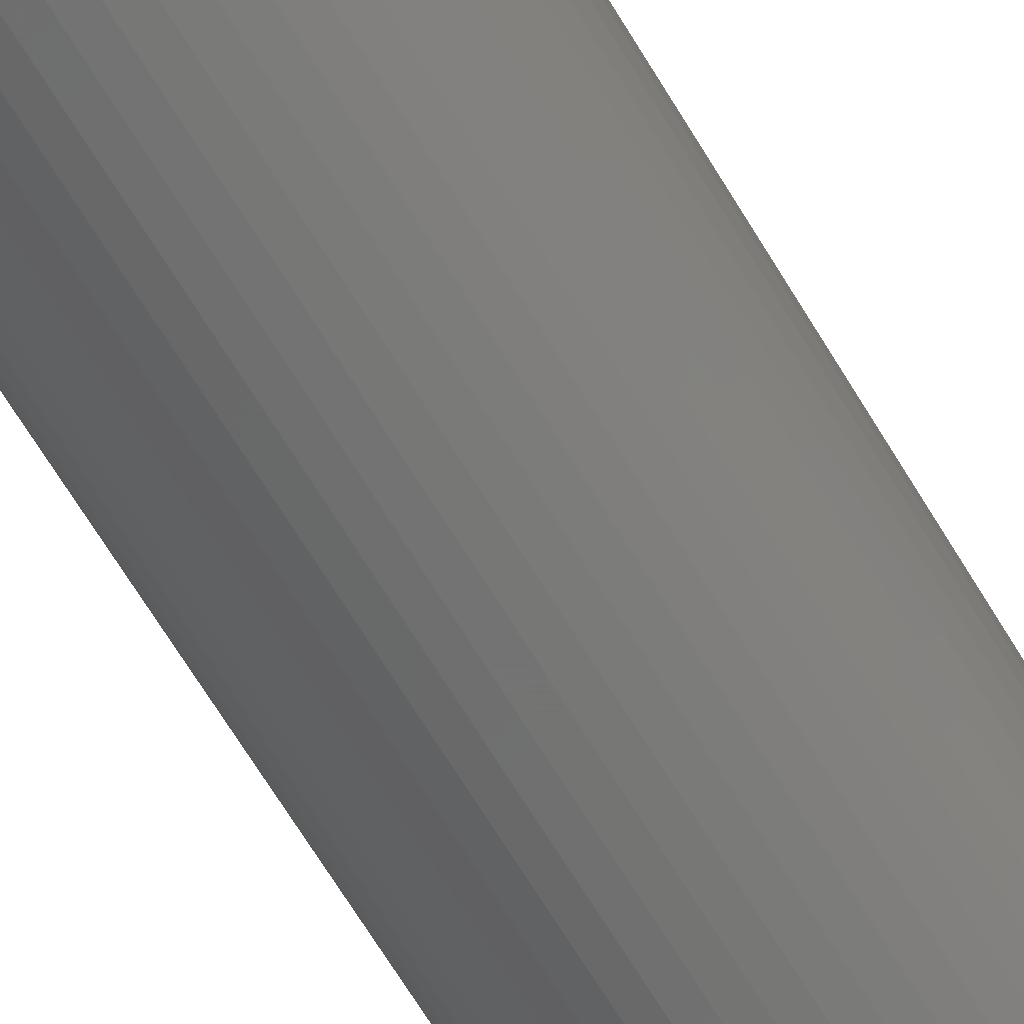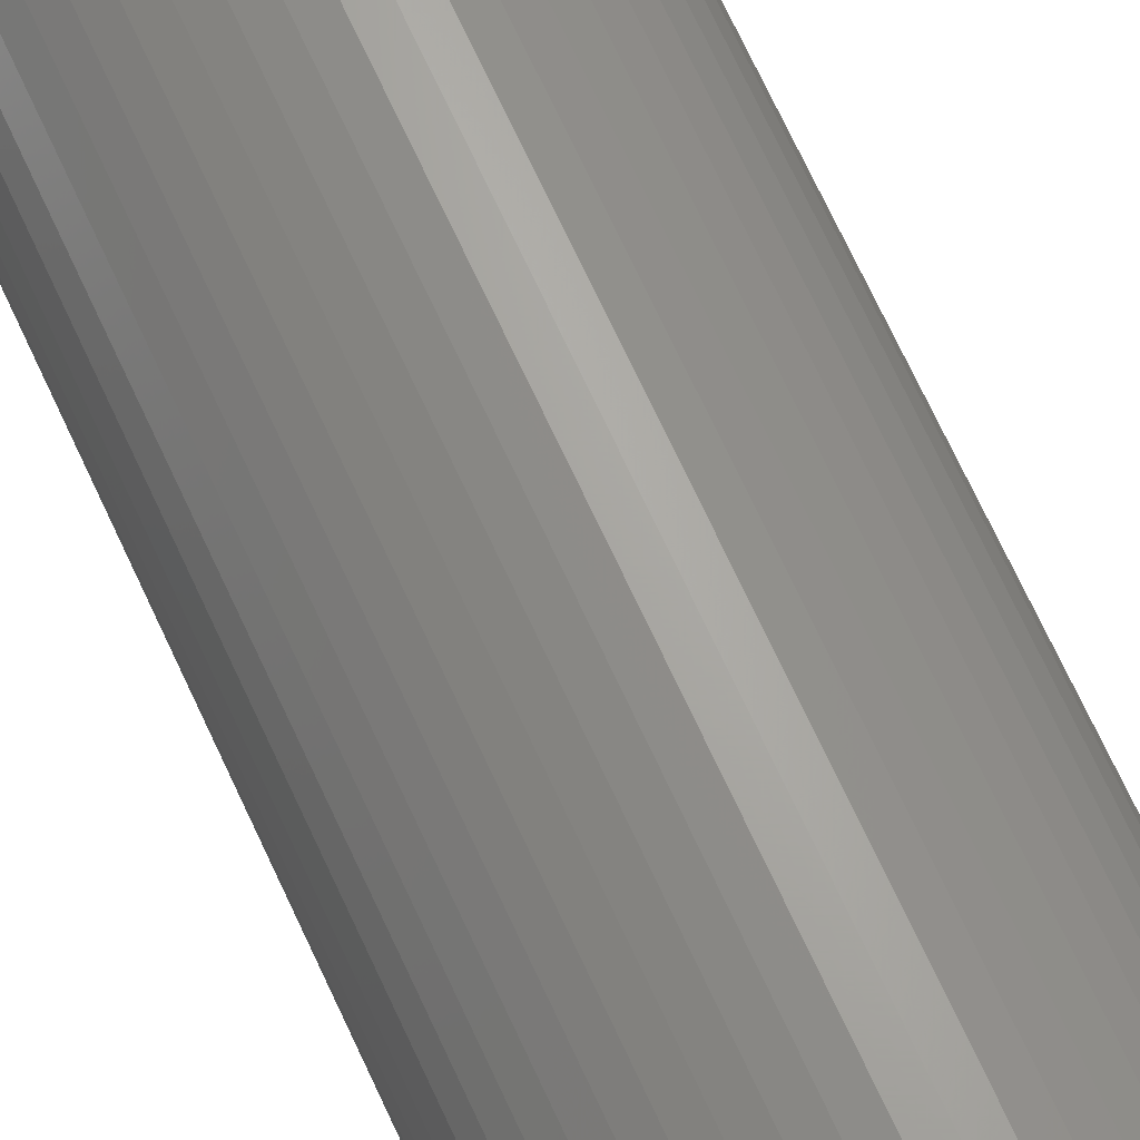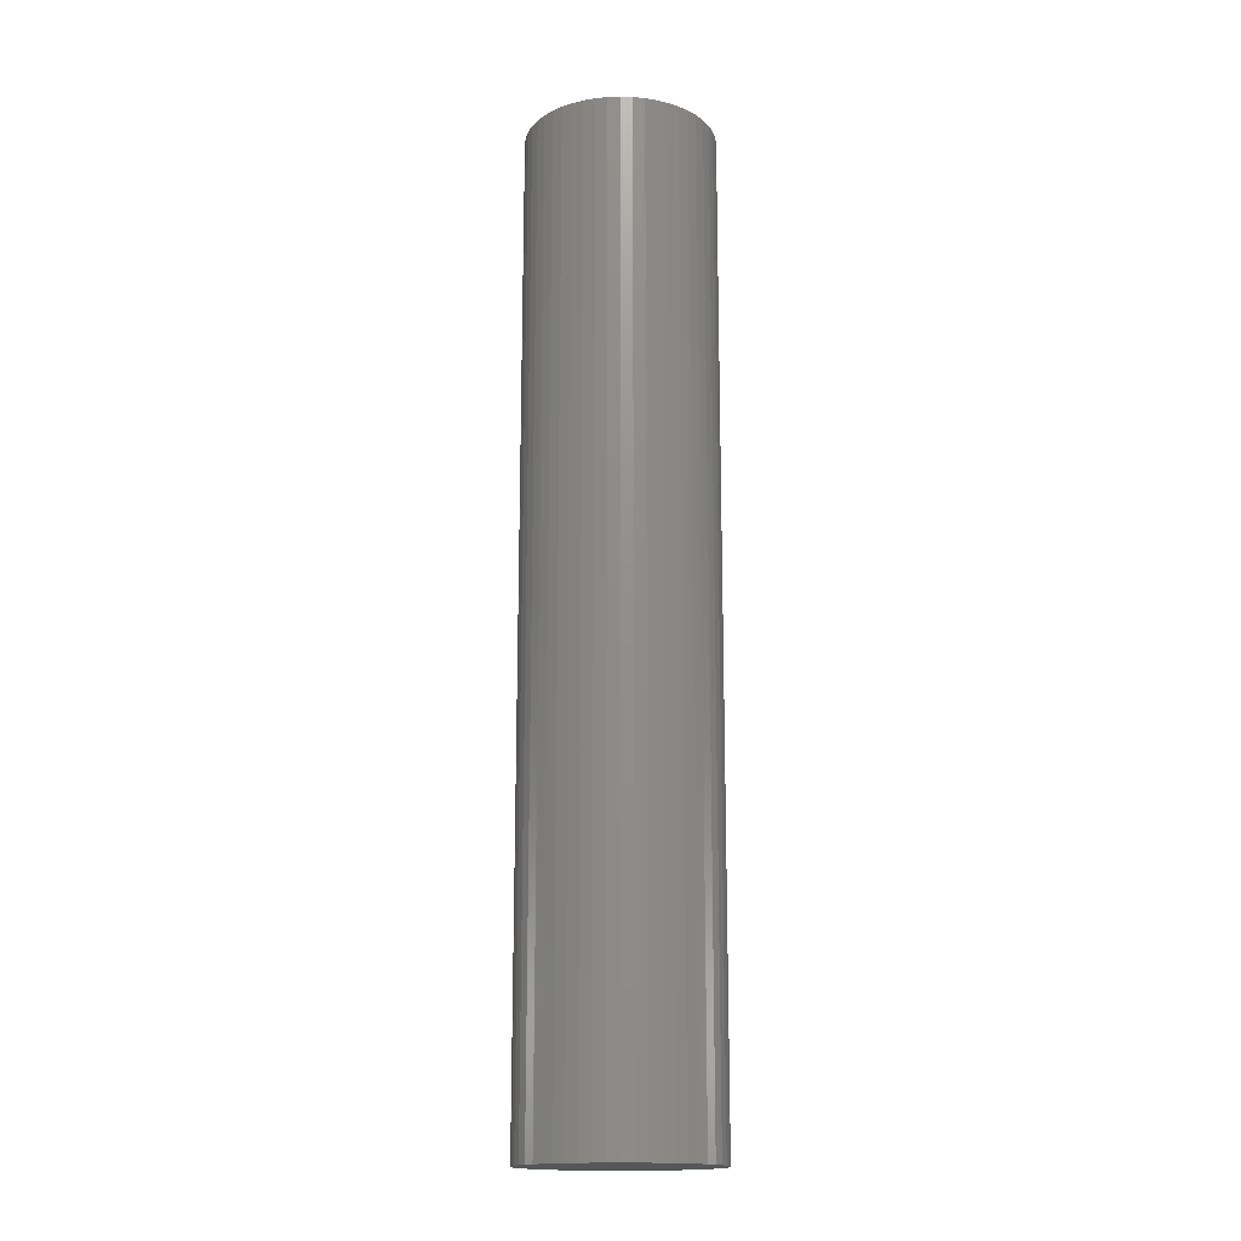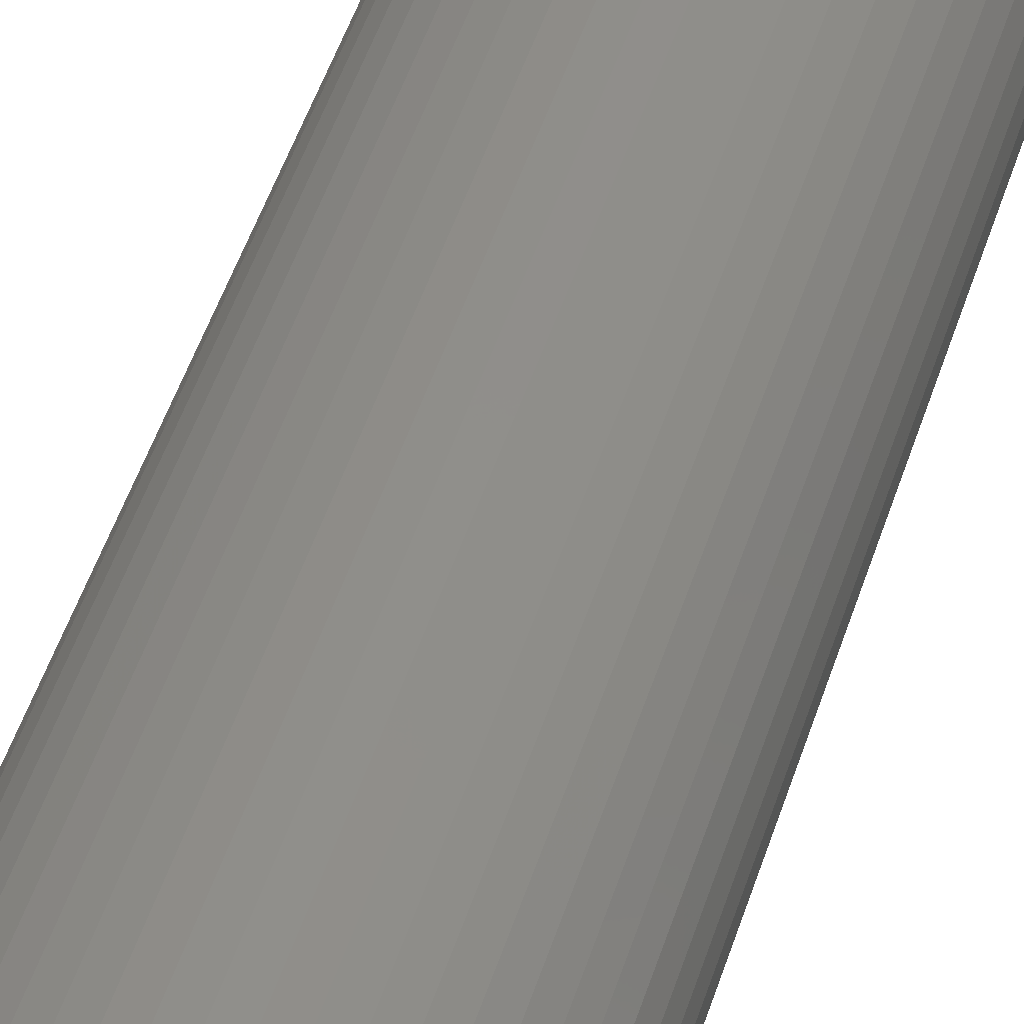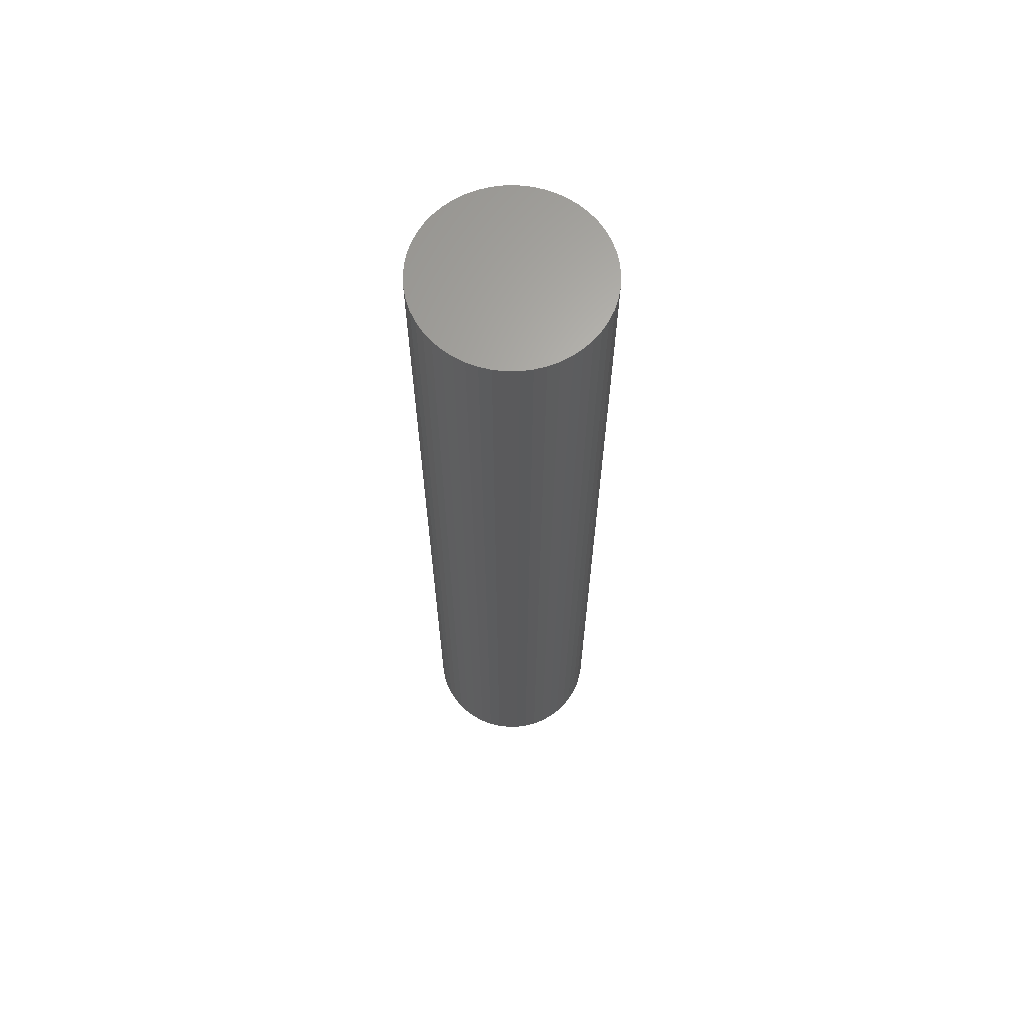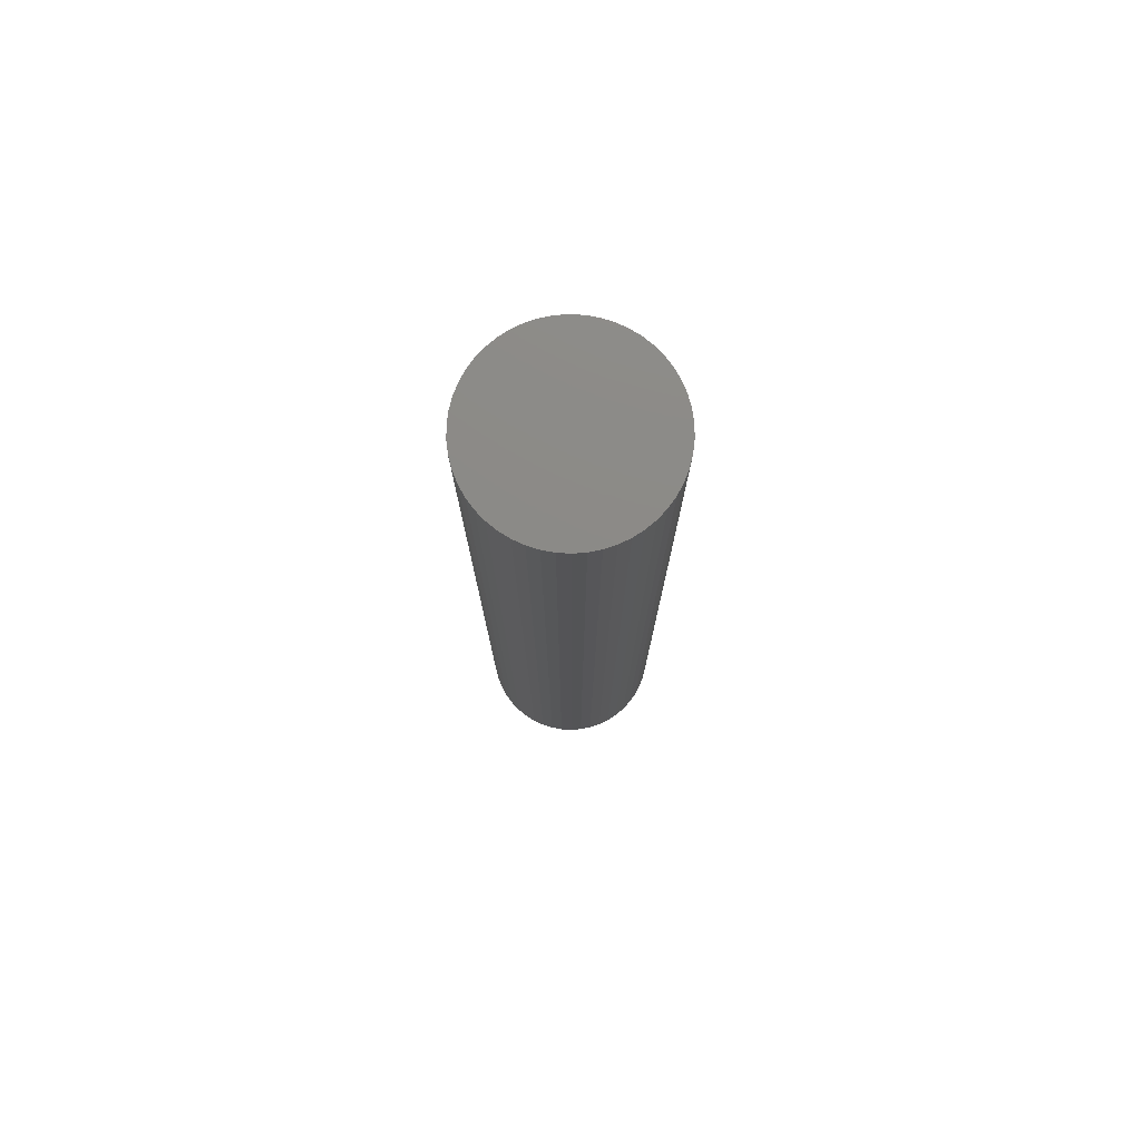
<metadata>
{"format":"stl","ext":"stl","renderer":"f3d","projection":"perspective","resolution":1024,"background":"white","views":[{"elev":-65.7,"azim":-149.2,"up":"+Y"},{"elev":67.0,"azim":-24.3,"up":"+Y"},{"elev":-16.5,"azim":18.2,"up":"+Z"},{"elev":44.1,"azim":16.1,"up":"+Y"},{"elev":65.3,"azim":-101.2,"up":"+Z"},{"elev":77.6,"azim":-176.9,"up":"+Z"}]}
</metadata>
<code>
# stl→obj: 100 verts, 196 faces
v 4.35 0 22.5
v 4.316 0.5452 -22.5
v 4.316 0.5452 22.5
v 4.35 0 -22.5
v -4.35 0 -22.5
v -4.316 0.5452 22.5
v -4.316 0.5452 -22.5
v -4.35 0 22.5
v 0.2731 4.341 -22.5
v -0.2731 4.341 22.5
v 0.2731 4.341 22.5
v -0.2731 4.341 -22.5
v 4.316 -0.5452 22.5
v 4.213 1.082 22.5
v 4.213 -1.082 22.5
v 4.045 1.601 22.5
v 4.045 -1.601 22.5
v 3.812 2.096 22.5
v 3.812 -2.096 22.5
v 3.519 2.557 22.5
v 3.519 -2.557 22.5
v 3.171 2.978 22.5
v 3.171 -2.978 22.5
v 2.773 3.352 22.5
v 2.773 -3.352 22.5
v 2.331 3.673 22.5
v 2.331 -3.673 22.5
v 1.852 3.936 22.5
v 1.852 -3.936 22.5
v 1.344 4.137 22.5
v 1.344 -4.137 22.5
v 0.8151 4.273 22.5
v 0.8151 -4.273 22.5
v 0.2731 -4.341 22.5
v -0.2731 -4.341 22.5
v -0.8151 4.273 22.5
v -0.8151 -4.273 22.5
v -1.344 4.137 22.5
v -1.344 -4.137 22.5
v -1.852 3.936 22.5
v -1.852 -3.936 22.5
v -2.331 3.673 22.5
v -2.331 -3.673 22.5
v -2.773 3.352 22.5
v -2.773 -3.352 22.5
v -3.171 2.978 22.5
v -3.171 -2.978 22.5
v -3.519 2.557 22.5
v -3.519 -2.557 22.5
v -3.812 2.096 22.5
v -3.812 -2.096 22.5
v -4.045 1.601 22.5
v -4.045 -1.601 22.5
v -4.213 1.082 22.5
v -4.213 -1.082 22.5
v -4.316 -0.5452 22.5
v 3.171 2.978 -22.5
v 2.773 3.352 -22.5
v 4.316 -0.5452 -22.5
v 4.213 -1.082 -22.5
v 4.213 1.082 -22.5
v 4.045 -1.601 -22.5
v 4.045 1.601 -22.5
v 3.812 -2.096 -22.5
v 3.812 2.096 -22.5
v 3.519 -2.557 -22.5
v 3.519 2.557 -22.5
v 3.171 -2.978 -22.5
v 2.773 -3.352 -22.5
v 2.331 -3.673 -22.5
v 2.331 3.673 -22.5
v 1.852 -3.936 -22.5
v 1.852 3.936 -22.5
v 1.344 -4.137 -22.5
v 1.344 4.137 -22.5
v 0.8151 -4.273 -22.5
v 0.8151 4.273 -22.5
v 0.2731 -4.341 -22.5
v -0.2731 -4.341 -22.5
v -0.8151 -4.273 -22.5
v -0.8151 4.273 -22.5
v -1.344 -4.137 -22.5
v -1.344 4.137 -22.5
v -1.852 -3.936 -22.5
v -1.852 3.936 -22.5
v -2.331 -3.673 -22.5
v -2.331 3.673 -22.5
v -2.773 -3.352 -22.5
v -2.773 3.352 -22.5
v -3.171 -2.978 -22.5
v -3.171 2.978 -22.5
v -3.519 -2.557 -22.5
v -3.519 2.557 -22.5
v -3.812 -2.096 -22.5
v -3.812 2.096 -22.5
v -4.045 -1.601 -22.5
v -4.045 1.601 -22.5
v -4.213 -1.082 -22.5
v -4.213 1.082 -22.5
v -4.316 -0.5452 -22.5
f 1 2 3
f 2 1 4
f 5 6 7
f 6 5 8
f 9 10 11
f 10 9 12
f 3 13 1
f 14 13 3
f 14 15 13
f 16 15 14
f 16 17 15
f 18 17 16
f 18 19 17
f 20 19 18
f 20 21 19
f 22 21 20
f 22 23 21
f 24 23 22
f 24 25 23
f 26 25 24
f 26 27 25
f 28 27 26
f 28 29 27
f 30 29 28
f 30 31 29
f 32 31 30
f 32 33 31
f 11 33 32
f 11 34 33
f 10 34 11
f 10 35 34
f 36 35 10
f 36 37 35
f 38 37 36
f 38 39 37
f 40 39 38
f 40 41 39
f 42 41 40
f 42 43 41
f 44 43 42
f 44 45 43
f 46 45 44
f 46 47 45
f 48 47 46
f 48 49 47
f 50 49 48
f 50 51 49
f 52 51 50
f 52 53 51
f 54 53 52
f 54 55 53
f 6 55 54
f 6 56 55
f 56 6 8
f 57 24 22
f 24 57 58
f 59 2 4
f 60 2 59
f 60 61 2
f 62 61 60
f 62 63 61
f 64 63 62
f 64 65 63
f 66 65 64
f 66 67 65
f 68 67 66
f 68 57 67
f 69 57 68
f 69 58 57
f 70 58 69
f 70 71 58
f 72 71 70
f 72 73 71
f 74 73 72
f 74 75 73
f 76 75 74
f 76 77 75
f 78 77 76
f 78 9 77
f 79 9 78
f 79 12 9
f 80 12 79
f 80 81 12
f 82 81 80
f 82 83 81
f 84 83 82
f 84 85 83
f 86 85 84
f 86 87 85
f 88 87 86
f 88 89 87
f 90 89 88
f 90 91 89
f 92 91 90
f 92 93 91
f 94 93 92
f 94 95 93
f 96 95 94
f 96 97 95
f 98 97 96
f 98 99 97
f 100 99 98
f 100 7 99
f 7 100 5
f 89 46 44
f 46 89 91
f 83 40 38
f 40 83 85
f 16 65 18
f 65 16 63
f 18 67 20
f 67 18 65
f 75 32 30
f 32 75 77
f 71 28 26
f 28 71 73
f 97 50 95
f 50 97 52
f 93 46 91
f 46 93 48
f 12 36 10
f 36 12 81
f 19 62 17
f 62 19 64
f 17 60 15
f 60 17 62
f 14 63 16
f 63 14 61
f 3 61 14
f 61 3 2
f 73 30 28
f 30 73 75
f 58 26 24
f 26 58 71
f 99 52 97
f 52 99 54
f 85 42 40
f 42 85 87
f 13 4 1
f 4 13 59
f 90 45 47
f 45 90 88
f 100 8 5
f 8 100 56
f 79 34 35
f 34 79 78
f 20 57 22
f 57 20 67
f 77 11 32
f 11 77 9
f 95 48 93
f 48 95 50
f 7 54 99
f 54 7 6
f 87 44 42
f 44 87 89
f 81 38 36
f 38 81 83
f 23 66 21
f 66 23 68
f 72 27 29
f 27 72 70
f 69 23 25
f 23 69 68
f 15 59 13
f 59 15 60
f 84 39 41
f 39 84 82
f 90 49 92
f 49 90 47
f 74 29 31
f 29 74 72
f 76 31 33
f 31 76 74
f 78 33 34
f 33 78 76
f 21 64 19
f 64 21 66
f 80 35 37
f 35 80 79
f 86 41 43
f 41 86 84
f 94 53 96
f 53 94 51
f 96 55 98
f 55 96 53
f 98 56 100
f 56 98 55
f 70 25 27
f 25 70 69
f 88 43 45
f 43 88 86
f 82 37 39
f 37 82 80
f 92 51 94
f 51 92 49

</code>
